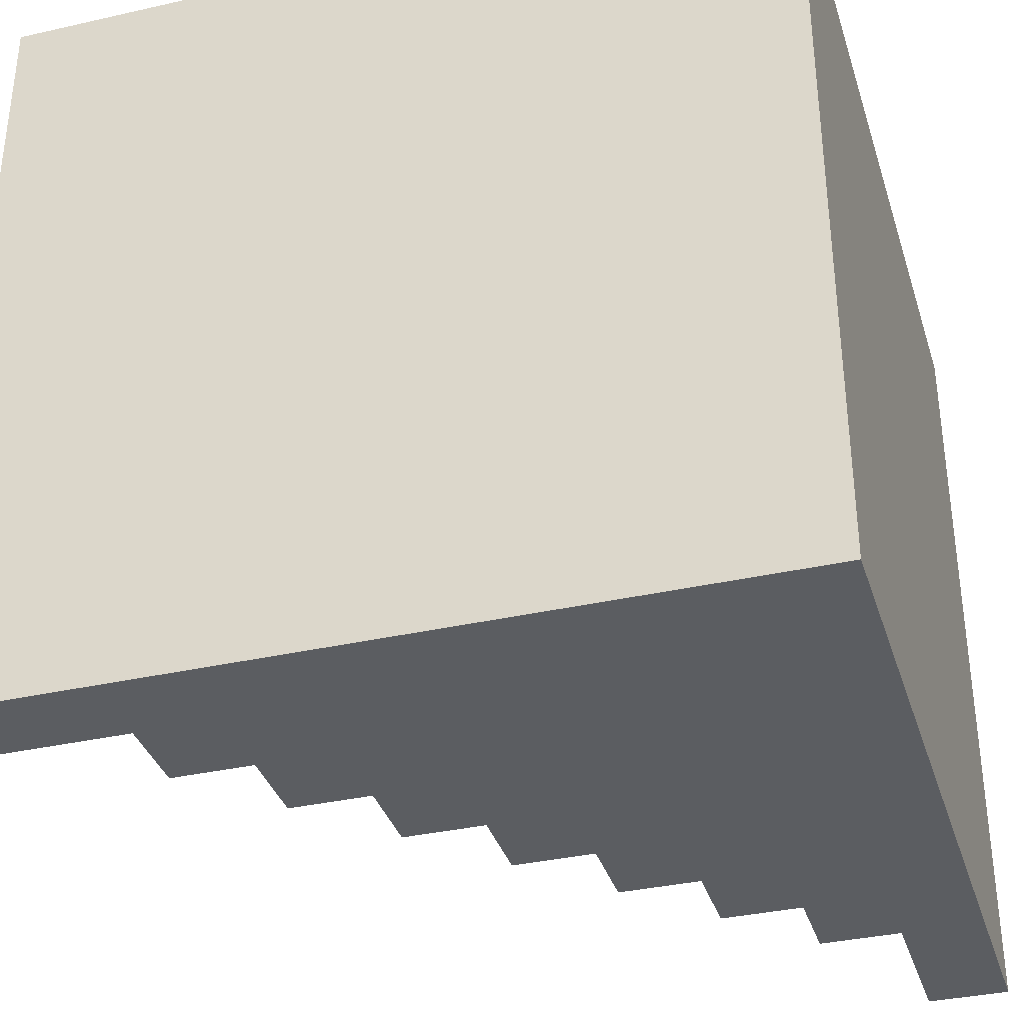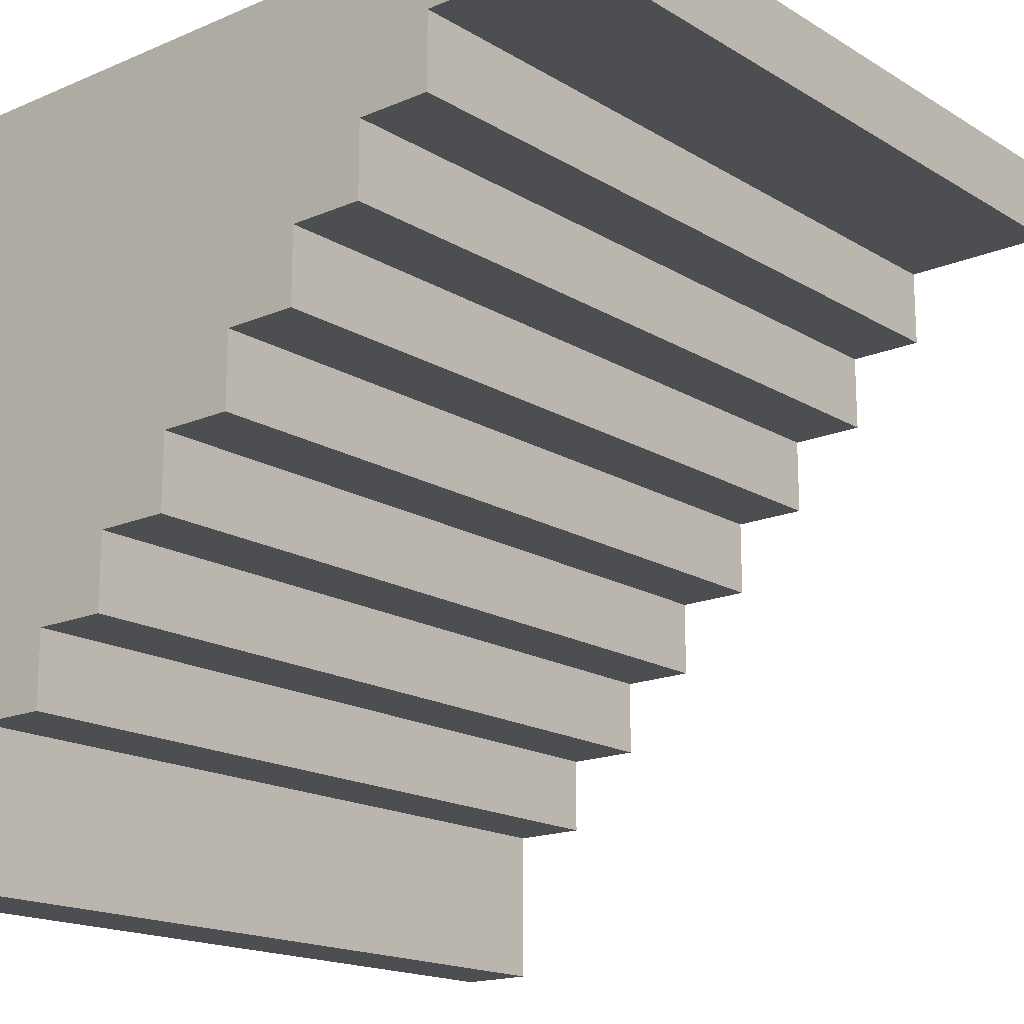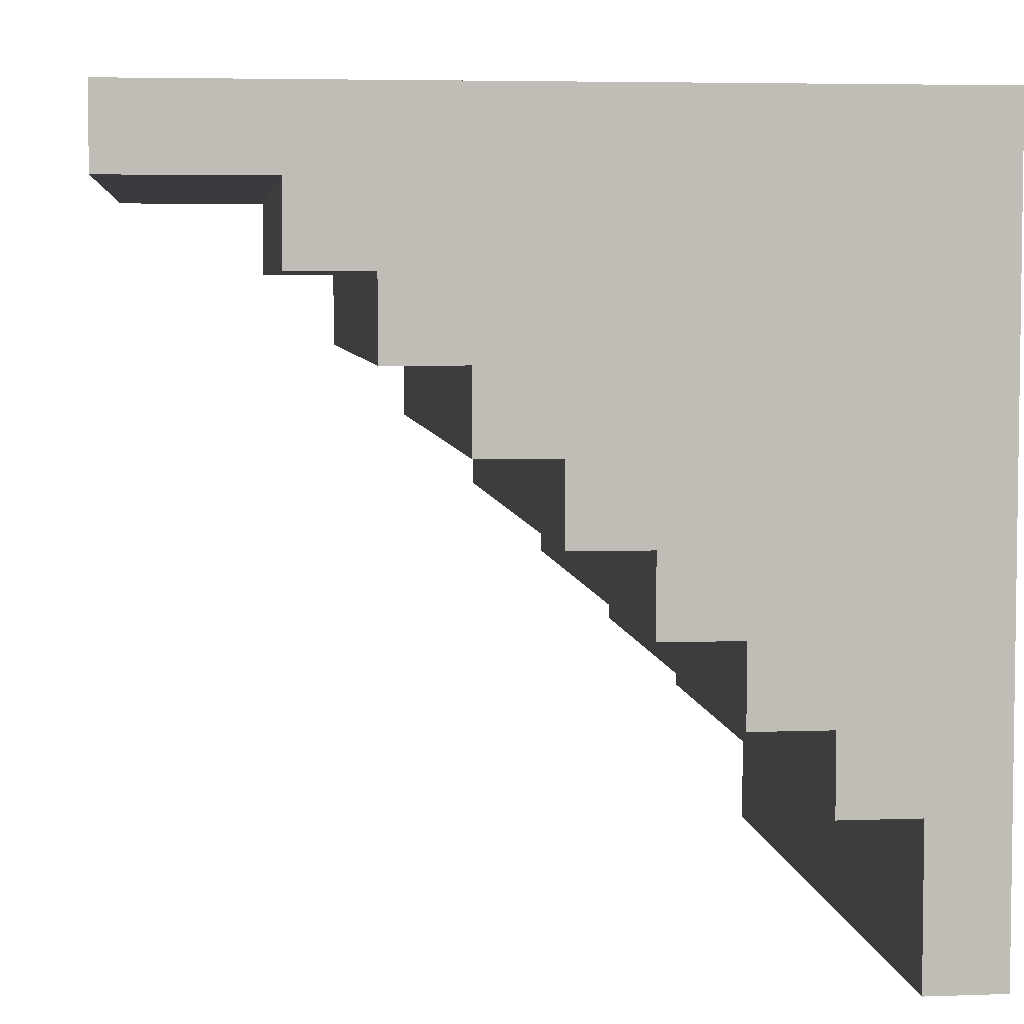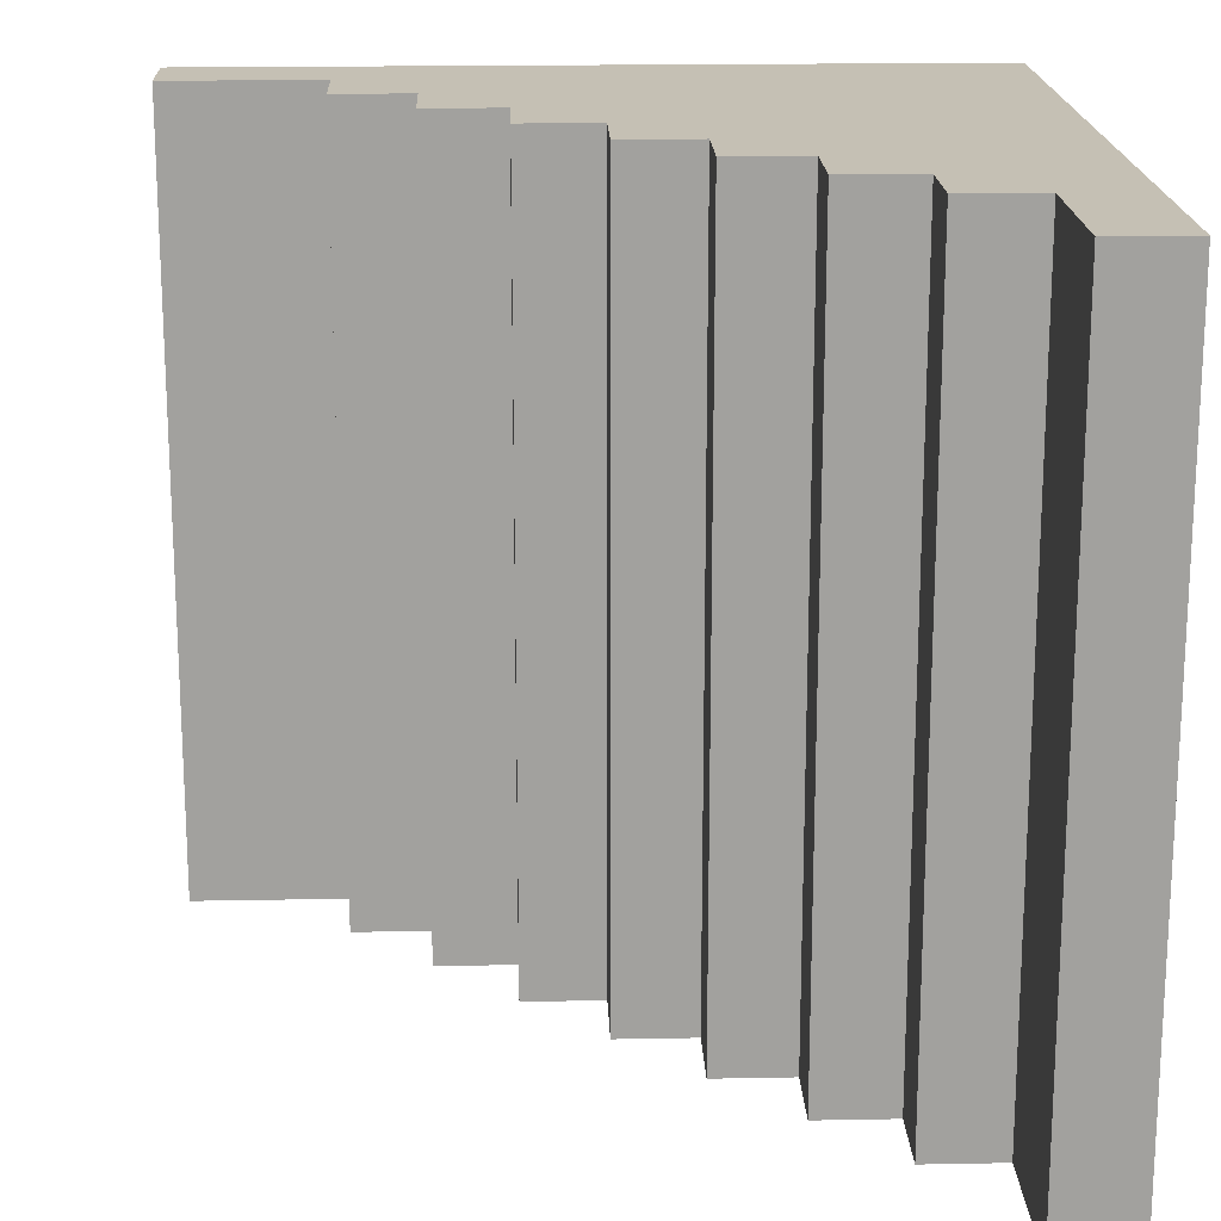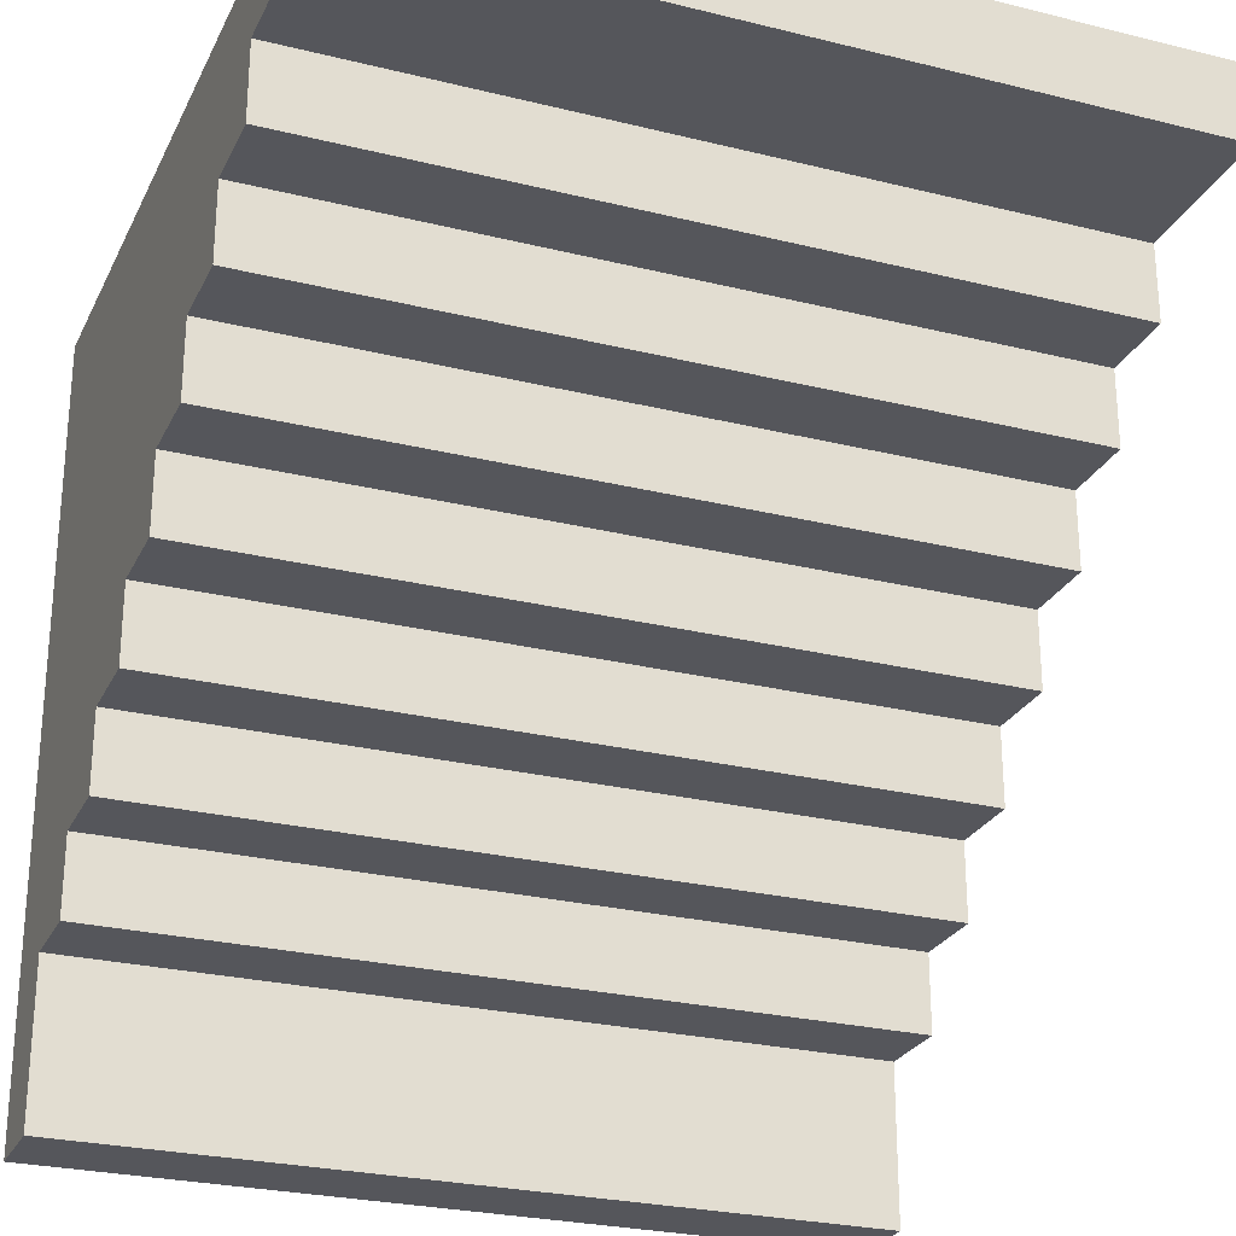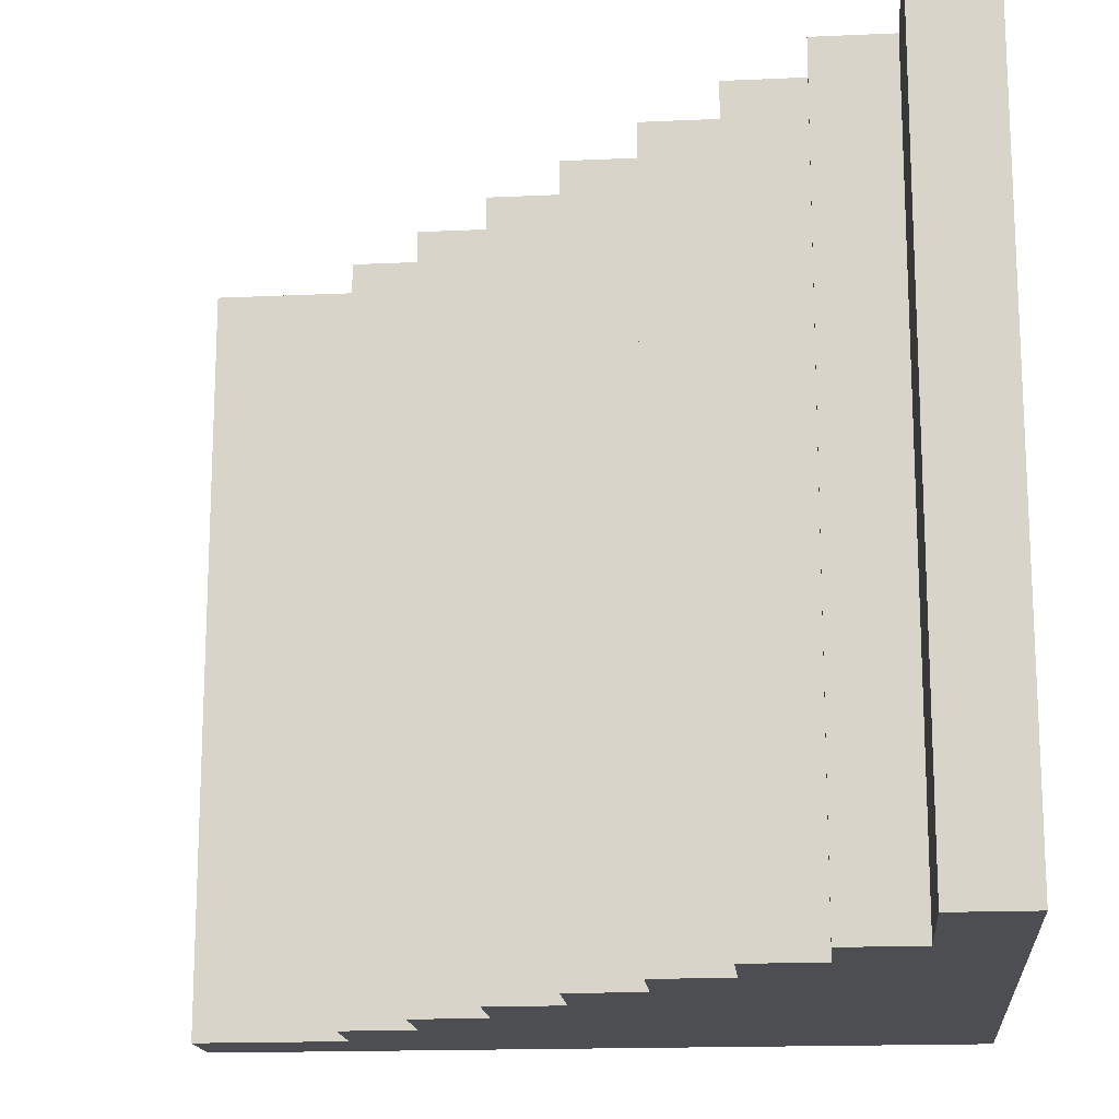
<metadata>
{"format":"obj","ext":"obj","renderer":"f3d","projection":"perspective","resolution":1024,"background":"white","views":[{"elev":-35.5,"azim":-73.3,"up":"+Y"},{"elev":-17.2,"azim":40.1,"up":"+Z"},{"elev":4.9,"azim":173.5,"up":"+Z"},{"elev":18.3,"azim":177.9,"up":"+Y"},{"elev":-26.2,"azim":68.6,"up":"+Z"},{"elev":-16.5,"azim":-174.7,"up":"+Y"}]}
</metadata>
<code>
v -7.5 0 1.5
v -7.5 0 -8.5
v -7.5 2 1.5
v -7.5 2 -8.5
v -7.5 9 1.5
v -7.5 9 -8.5
v -7.5 10 1.5
v -7.5 10 -8.5
v -6.5 0 -6.5
v -6.5 0 -8.5
v -6.5 2 -6.5
v -6.5 2 -8.5
v -6.5 9 -6.5
v -6.5 9 -8.5
v -6.5 10 -6.5
v -6.5 10 -8.5
v -5.5 0 -5.5
v -5.5 0 -6.5
v -5.5 2 -5.5
v -5.5 2 -6.5
v -5.5 9 -5.5
v -5.5 9 -6.5
v -5.5 10 -5.5
v -5.5 10 -6.5
v -4.5 0 -4.5
v -4.5 0 -5.5
v -4.5 2 -4.5
v -4.5 2 -5.5
v -4.5 9 -4.5
v -4.5 9 -5.5
v -4.5 10 -4.5
v -4.5 10 -5.5
v -3.5 0 -3.5
v -3.5 0 -4.5
v -3.5 2 -3.5
v -3.5 2 -4.5
v -3.5 9 -3.5
v -3.5 9 -4.5
v -3.5 10 -3.5
v -3.5 10 -4.5
v -2.5 0 -2.5
v -2.5 0 -3.5
v -2.5 2 -2.5
v -2.5 2 -3.5
v -2.5 9 -2.5
v -2.5 9 -3.5
v -2.5 10 -2.5
v -2.5 10 -3.5
v -1.5 0 -1.5
v -1.5 0 -2.5
v -1.5 2 -1.5
v -1.5 2 -2.5
v -1.5 9 -1.5
v -1.5 9 -2.5
v -1.5 10 -1.5
v -1.5 10 -2.5
v -0.5 0 -0.5
v -0.5 0 -1.5
v -0.5 2 -0.5
v -0.5 2 -1.5
v -0.5 9 -0.5
v -0.5 9 -1.5
v -0.5 10 -0.5
v -0.5 10 -1.5
v 0.5 0 0.5
v 0.5 0 -0.5
v 0.5 2 0.5
v 0.5 2 -0.5
v 0.5 9 0.5
v 0.5 9 -0.5
v 0.5 10 0.5
v 0.5 10 -0.5
v 2.5 0 1.5
v 2.5 0 0.5
v 2.5 2 1.5
v 2.5 2 0.5
v 2.5 9 1.5
v 2.5 9 0.5
v 2.5 10 1.5
v 2.5 10 0.5
v -7.5 0 1.5
v -7.5 2 1.5
v -7.5 9 1.5
v -7.5 10 1.5
v 2.5 0 1.5
v 2.5 2 1.5
v 2.5 9 1.5
v 2.5 10 1.5
v 0.5 0 0.5
v 0.5 2 0.5
v 0.5 9 0.5
v 0.5 10 0.5
v 2.5 0 0.5
v 2.5 2 0.5
v 2.5 9 0.5
v 2.5 10 0.5
v -0.5 0 -0.5
v -0.5 2 -0.5
v -0.5 9 -0.5
v -0.5 10 -0.5
v 0.5 0 -0.5
v 0.5 2 -0.5
v 0.5 9 -0.5
v 0.5 10 -0.5
v -1.5 0 -1.5
v -1.5 2 -1.5
v -1.5 9 -1.5
v -1.5 10 -1.5
v -0.5 0 -1.5
v -0.5 2 -1.5
v -0.5 9 -1.5
v -0.5 10 -1.5
v -2.5 0 -2.5
v -2.5 2 -2.5
v -2.5 9 -2.5
v -2.5 10 -2.5
v -1.5 0 -2.5
v -1.5 2 -2.5
v -1.5 9 -2.5
v -1.5 10 -2.5
v -3.5 0 -3.5
v -3.5 2 -3.5
v -3.5 9 -3.5
v -3.5 10 -3.5
v -2.5 0 -3.5
v -2.5 2 -3.5
v -2.5 9 -3.5
v -2.5 10 -3.5
v -4.5 0 -4.5
v -4.5 2 -4.5
v -4.5 9 -4.5
v -4.5 10 -4.5
v -3.5 0 -4.5
v -3.5 2 -4.5
v -3.5 9 -4.5
v -3.5 10 -4.5
v -5.5 0 -5.5
v -5.5 2 -5.5
v -5.5 9 -5.5
v -5.5 10 -5.5
v -4.5 0 -5.5
v -4.5 2 -5.5
v -4.5 9 -5.5
v -4.5 10 -5.5
v -6.5 0 -6.5
v -6.5 2 -6.5
v -6.5 9 -6.5
v -6.5 10 -6.5
v -5.5 0 -6.5
v -5.5 2 -6.5
v -5.5 9 -6.5
v -5.5 10 -6.5
v -7.5 0 -8.5
v -7.5 2 -8.5
v -7.5 9 -8.5
v -7.5 10 -8.5
v -6.5 0 -8.5
v -6.5 2 -8.5
v -6.5 9 -8.5
v -6.5 10 -8.5
v -7.5 0 1.5
v 2.5 0 1.5
v 0.5 0 0.5
v 2.5 0 0.5
v -0.5 0 -0.5
v 0.5 0 -0.5
v -1.5 0 -1.5
v -0.5 0 -1.5
v -2.5 0 -2.5
v -1.5 0 -2.5
v -3.5 0 -3.5
v -2.5 0 -3.5
v -4.5 0 -4.5
v -3.5 0 -4.5
v -5.5 0 -5.5
v -4.5 0 -5.5
v -6.5 0 -6.5
v -5.5 0 -6.5
v -7.5 0 -8.5
v -6.5 0 -8.5
v -7.5 10 1.5
v 2.5 10 1.5
v 0.5 10 0.5
v 2.5 10 0.5
v -0.5 10 -0.5
v 0.5 10 -0.5
v -1.5 10 -1.5
v -0.5 10 -1.5
v -2.5 10 -2.5
v -1.5 10 -2.5
v -3.5 10 -3.5
v -2.5 10 -3.5
v -4.5 10 -4.5
v -3.5 10 -4.5
v -5.5 10 -5.5
v -4.5 10 -5.5
v -6.5 10 -6.5
v -5.5 10 -6.5
v -7.5 10 -8.5
v -6.5 10 -8.5
f 3 2 1
f 4 2 3
f 5 4 3
f 6 4 5
f 7 6 5
f 8 6 7
f 9 10 11
f 11 10 12
f 11 12 13
f 13 12 14
f 13 14 15
f 15 14 16
f 17 18 19
f 19 18 20
f 19 20 21
f 21 20 22
f 21 22 23
f 23 22 24
f 25 26 27
f 27 26 28
f 27 28 29
f 29 28 30
f 29 30 31
f 31 30 32
f 33 34 35
f 35 34 36
f 35 36 37
f 37 36 38
f 37 38 39
f 39 38 40
f 41 42 43
f 43 42 44
f 43 44 45
f 45 44 46
f 45 46 47
f 47 46 48
f 49 50 51
f 51 50 52
f 51 52 53
f 53 52 54
f 53 54 55
f 55 54 56
f 57 58 59
f 59 58 60
f 59 60 61
f 61 60 62
f 61 62 63
f 63 62 64
f 65 66 67
f 67 66 68
f 67 68 69
f 69 68 70
f 69 70 71
f 71 70 72
f 73 74 75
f 75 74 76
f 75 76 77
f 77 76 78
f 77 78 79
f 79 78 80
f 85 82 81
f 86 83 82
f 86 82 85
f 87 84 83
f 87 83 86
f 88 84 87
f 89 90 93
f 90 91 94
f 93 90 94
f 91 92 95
f 94 91 95
f 95 92 96
f 97 98 101
f 98 99 102
f 101 98 102
f 99 100 103
f 102 99 103
f 103 100 104
f 105 106 109
f 106 107 110
f 109 106 110
f 107 108 111
f 110 107 111
f 111 108 112
f 113 114 117
f 114 115 118
f 117 114 118
f 115 116 119
f 118 115 119
f 119 116 120
f 121 122 125
f 122 123 126
f 125 122 126
f 123 124 127
f 126 123 127
f 127 124 128
f 129 130 133
f 130 131 134
f 133 130 134
f 131 132 135
f 134 131 135
f 135 132 136
f 137 138 141
f 138 139 142
f 141 138 142
f 139 140 143
f 142 139 143
f 143 140 144
f 145 146 149
f 146 147 150
f 149 146 150
f 147 148 151
f 150 147 151
f 151 148 152
f 153 154 157
f 154 155 158
f 157 154 158
f 155 156 159
f 158 155 159
f 159 156 160
f 163 162 161
f 164 162 163
f 165 163 161
f 166 163 165
f 167 165 161
f 168 165 167
f 169 167 161
f 170 167 169
f 171 169 161
f 172 169 171
f 173 171 161
f 174 171 173
f 175 173 161
f 176 173 175
f 177 175 161
f 178 175 177
f 179 177 161
f 180 177 179
f 181 182 183
f 183 182 184
f 181 183 185
f 185 183 186
f 181 185 187
f 187 185 188
f 181 187 189
f 189 187 190
f 181 189 191
f 191 189 192
f 181 191 193
f 193 191 194
f 181 193 195
f 195 193 196
f 181 195 197
f 197 195 198
f 181 197 199
f 199 197 200

</code>
